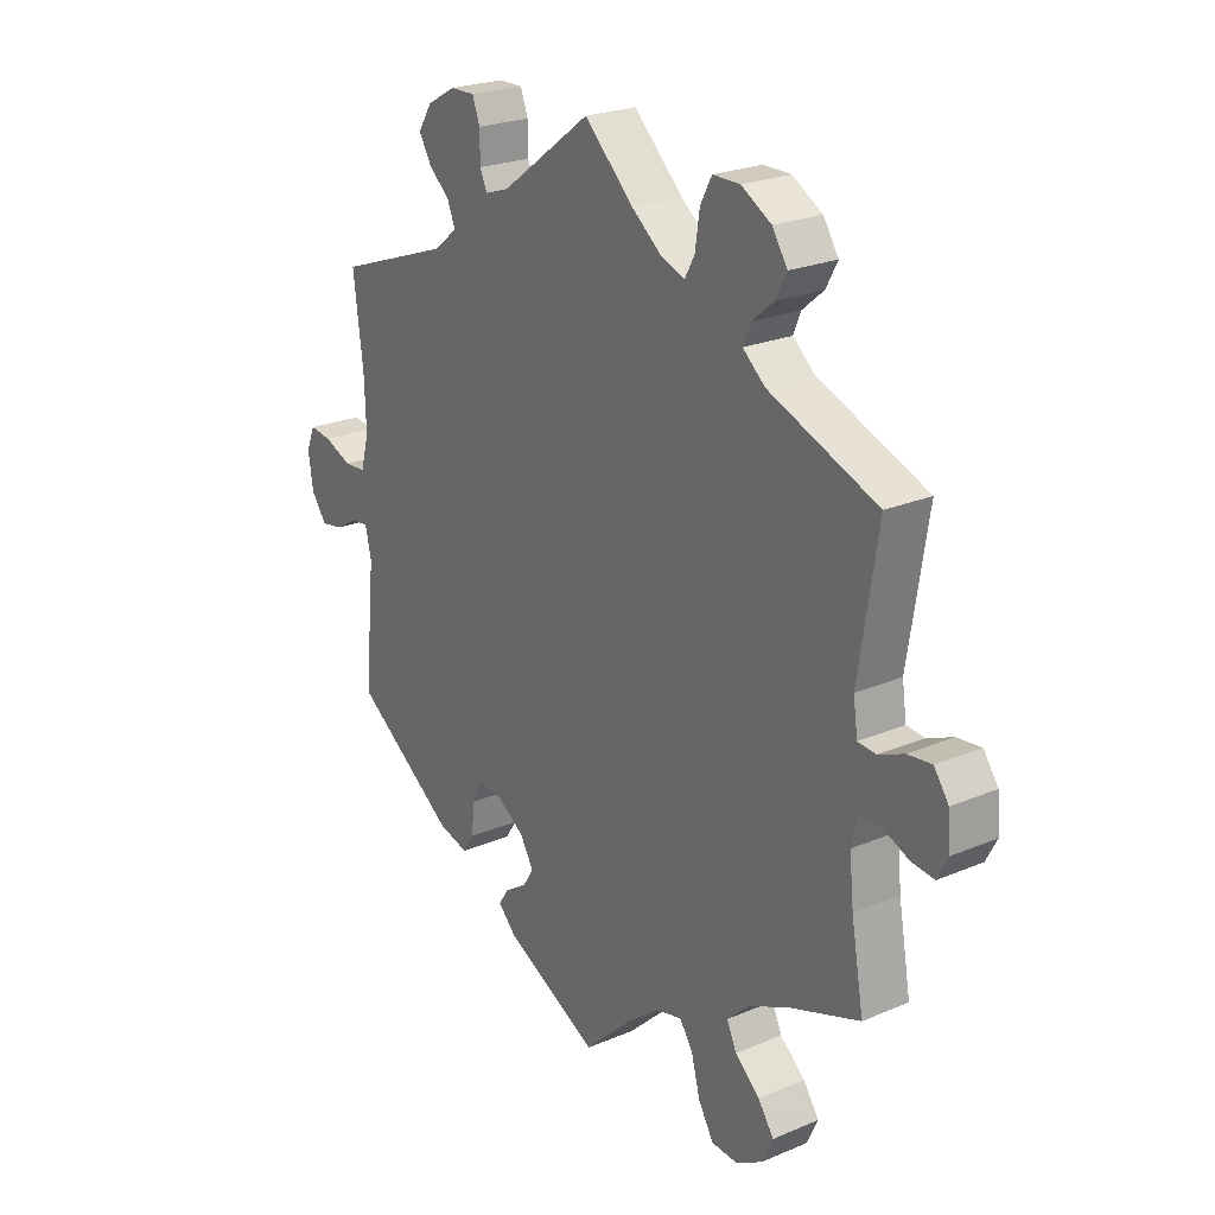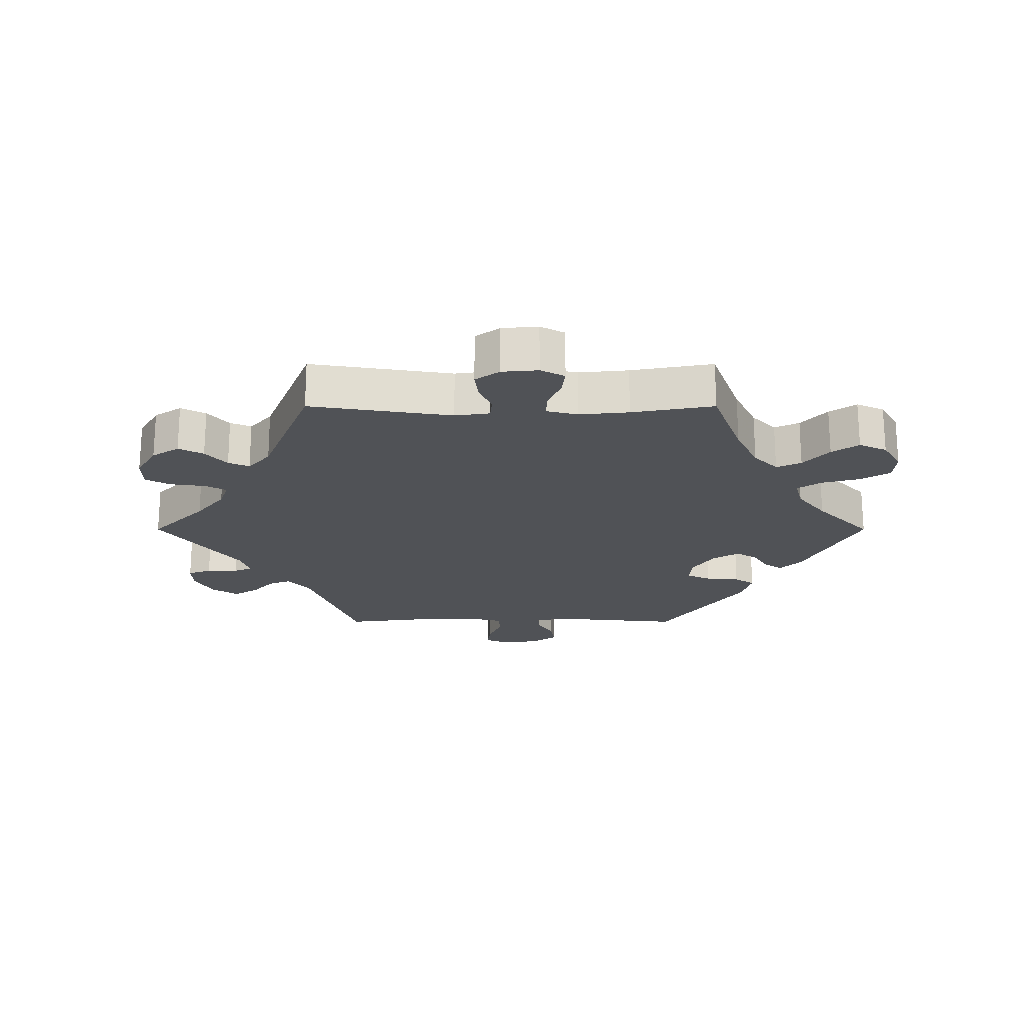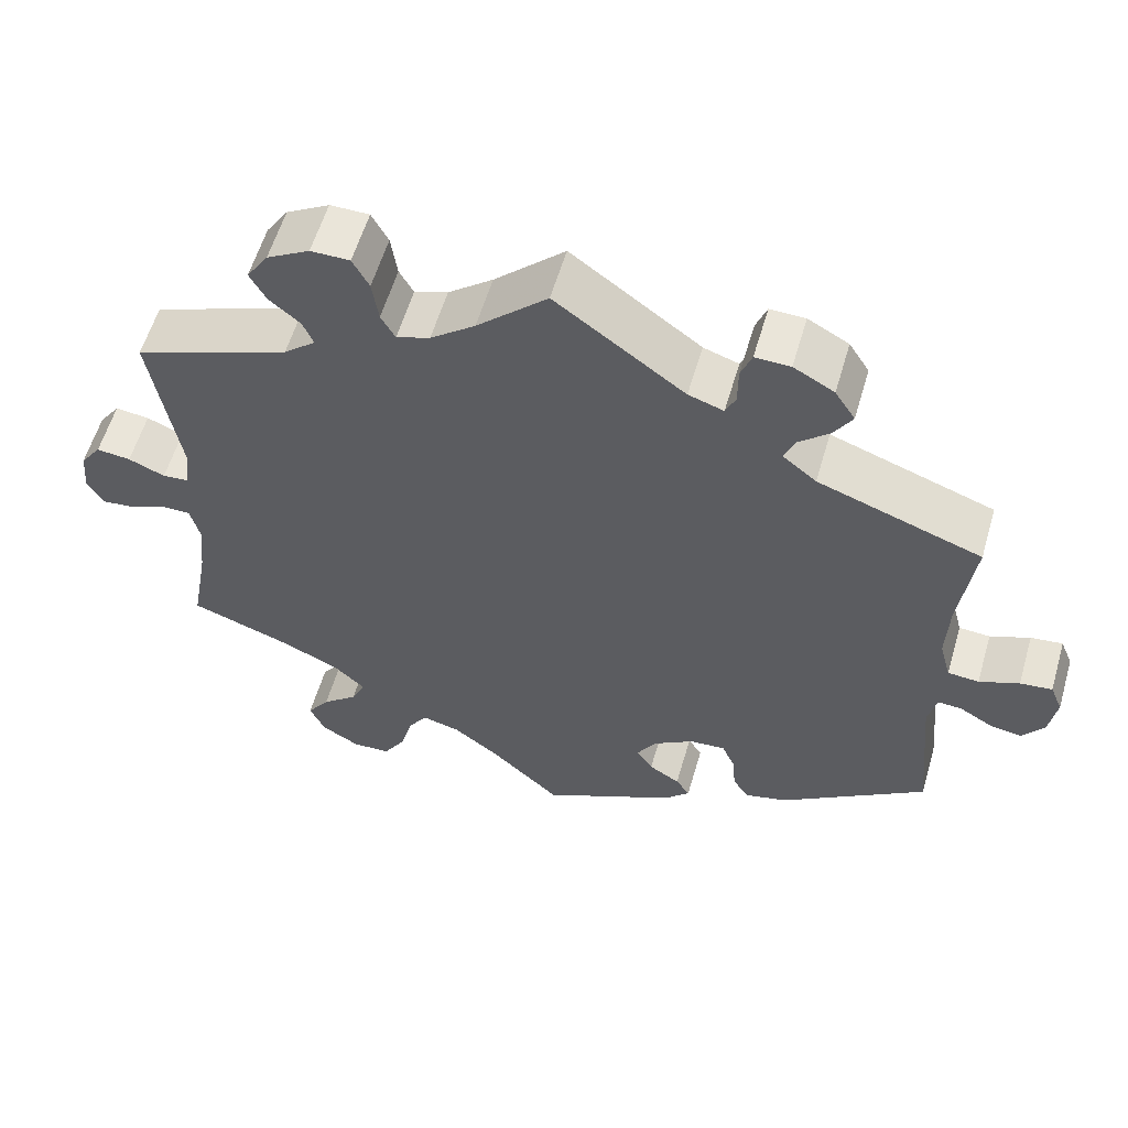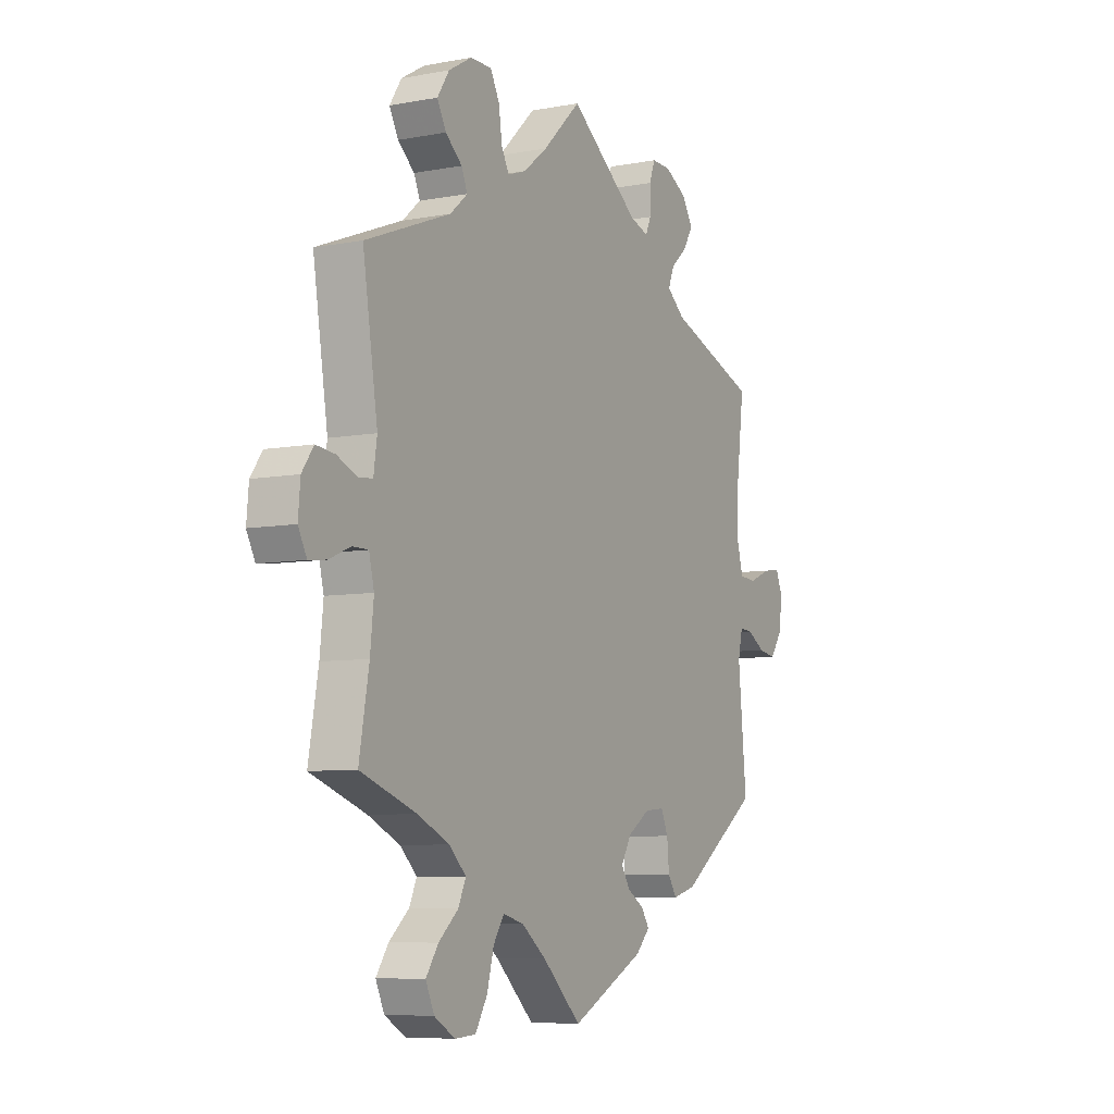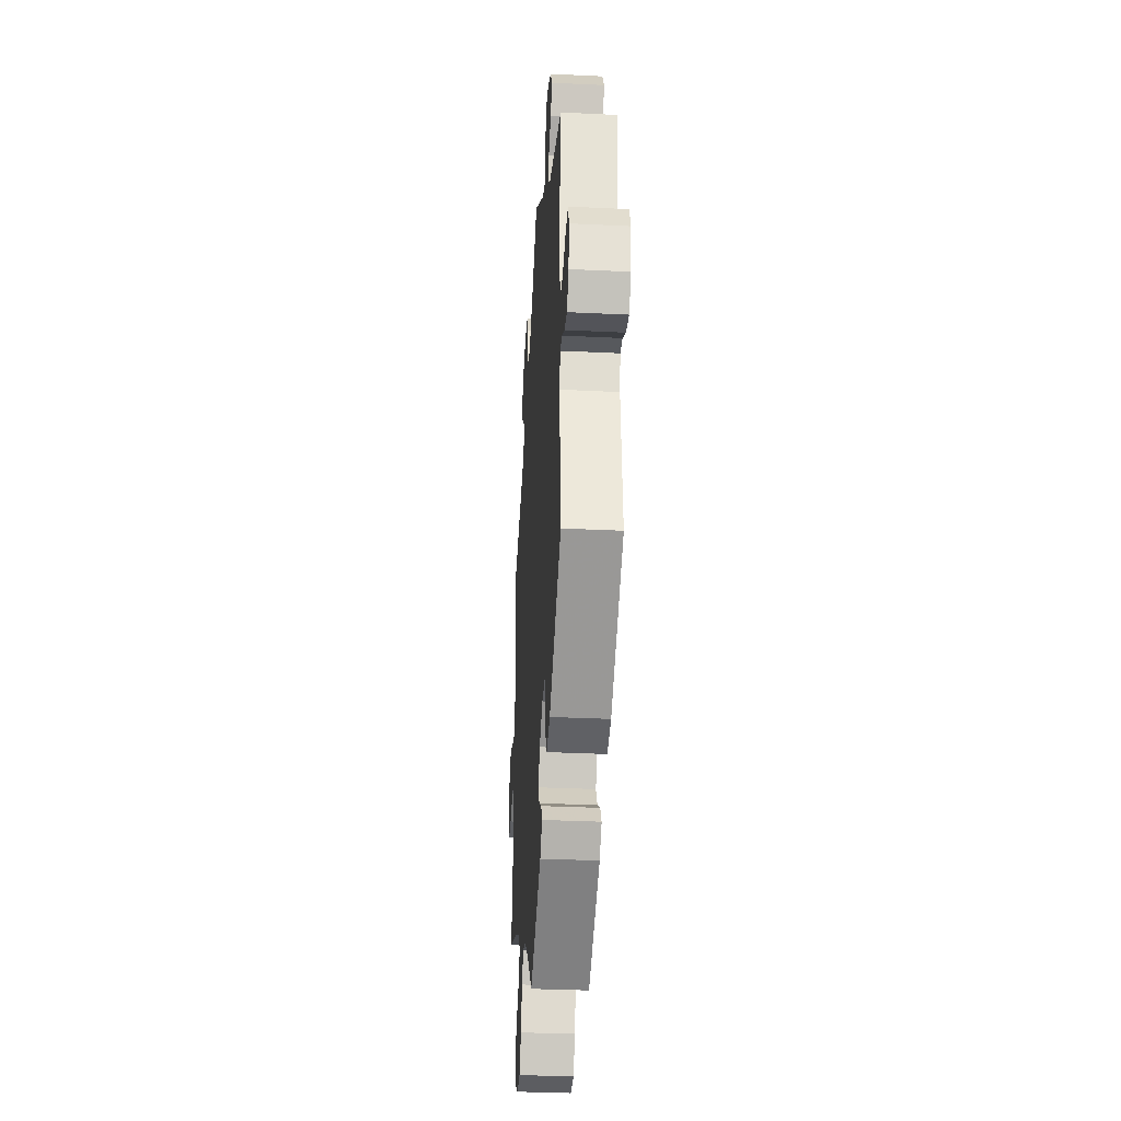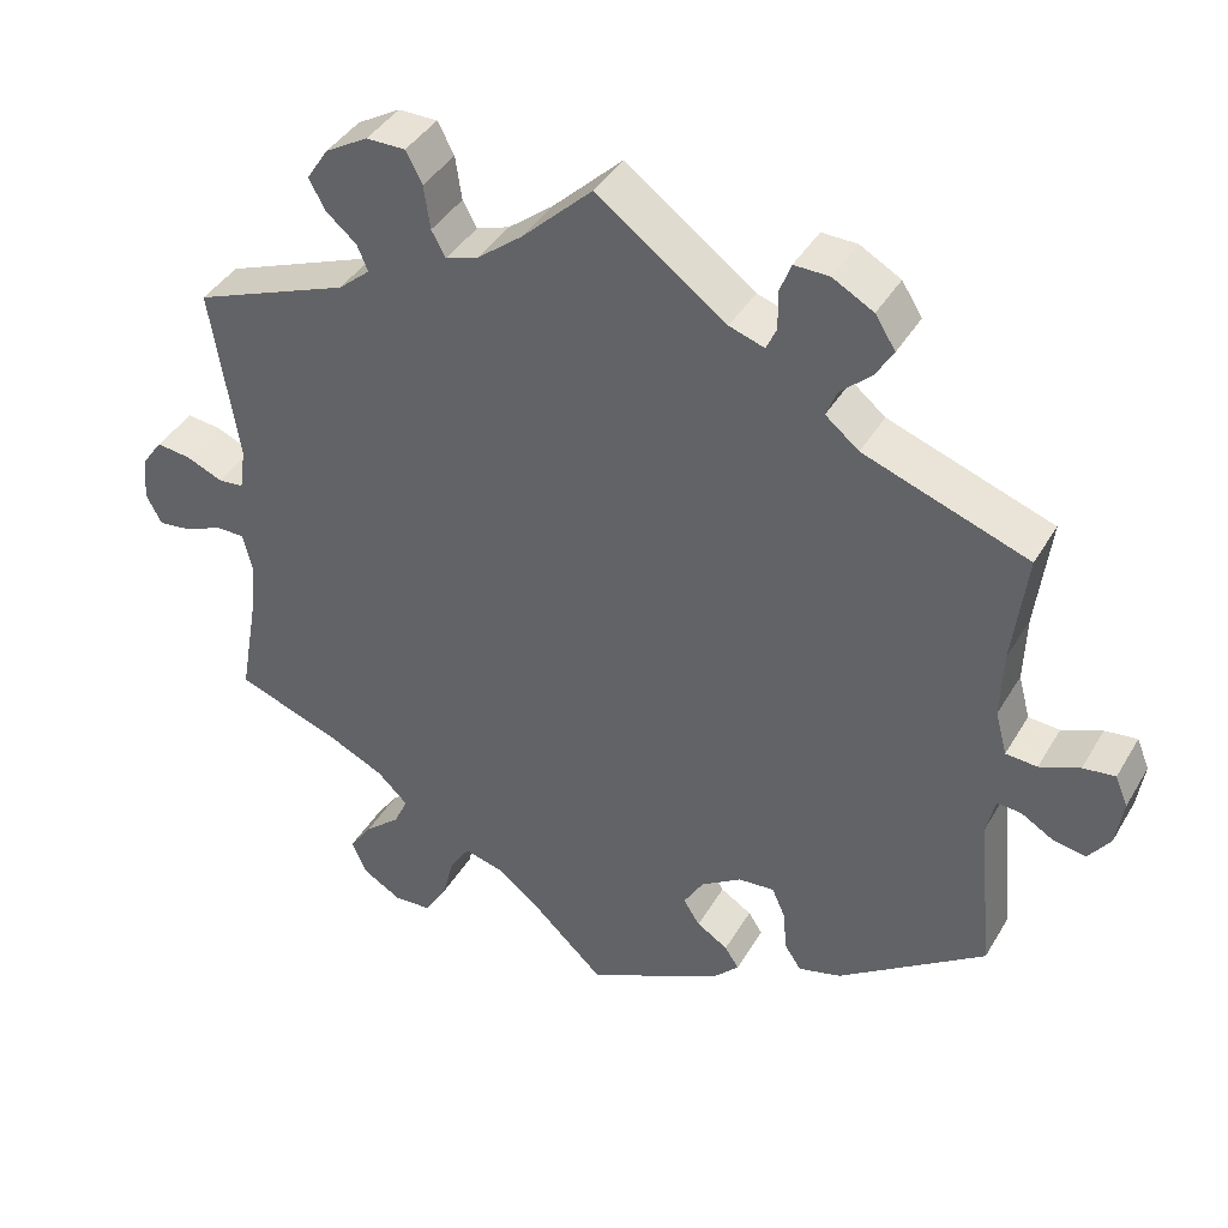
<metadata>
{"format":"obj","ext":"obj","renderer":"f3d","projection":"perspective","resolution":1024,"background":"white","views":[{"elev":23.5,"azim":54.5,"up":"+Z"},{"elev":-20.7,"azim":90.0,"up":"+Y"},{"elev":58.4,"azim":-163.7,"up":"+Z"},{"elev":-7.2,"azim":118.4,"up":"+Z"},{"elev":-33.4,"azim":-93.8,"up":"+Z"},{"elev":40.5,"azim":-152.0,"up":"+Z"}]}
</metadata>
<code>
v 0.216 0.07 0.563
v 0.365 0.07 -0.595
v 0.537 0.07 -0.31
v -0.153 0.07 -0.371
v -0.207 0.07 -0.499
v 0.543 0.07 0.028
v -0.571 0.07 0.022
v -0.165 0.07 0.498
v -0.284 0.07 0.42
v -0.294 0.07 -0.457
v -0.349 0.07 -0.442
v 0.267 0.07 -0.621
v 0.287 0.07 0.603
v 0 0.07 -0.62
v -0.559 0.07 -0.057
v 0.51 0.07 0.031
v -0.237 0.07 0.599
v 0.31 0.07 0.456
v -0.174 0.07 -0.533
v -0.282 0.07 0.598
v -0.67 0.07 -0.05
v 0.537 0.07 0.31
v 0.502 0.07 0.086
v -0.531 0.07 0.025
v 0.356 0.07 -0.509
v -0.642 0.07 -0.089
v 0.342 0.07 0.571
v -0.622 0.07 0.043
v -0.21 0.07 0.483
v 0.237 0.07 0.603
v 0.198 0.07 -0.476
v -0.337 0.07 0.49
v -0.273 0.07 -0.425
v 0.506 0.07 -0.103
v 0.208 0.07 0.507
v 0.385 0.07 -0.551
v 0 0.07 0.62
v 0.09 0.07 0.534
v 0.091 0.07 -0.534
v -0.537 0.07 0.31
v -0.517 0.07 -0.103
v 0.316 0.07 -0.624
v 0.555 0.07 -0.054
v 0.37 0.07 0.528
v 0.337 0.07 0.388
v 0.666 0.07 -0.042
v -0.679 0.07 0.009
v -0.268 0.07 -0.371
v -0.519 0.07 0.167
v 0.332 0.07 -0.392
v 0.292 0.07 -0.43
v -0.537 0.07 -0.31
v -0.528 0.07 -0.055
v -0.251 0.07 -0.333
v 0.147 0.07 0.489
v -0.128 0.07 -0.413
v 0.604 0.07 -0.075
v 0.31 0.07 -0.469
v 0.19 0.07 0.474
v -0.205 0.07 -0.337
v 0.59 0.07 0.048
v -0.601 0.07 -0.082
v 0.406 0.07 -0.357
v -0.223 0.07 0.512
v -0.516 0.07 0.081
v 0.239 0.07 -0.574
v -0.298 0.07 0.455
v 0.296 0.07 0.423
v 0.634 0.07 0.053
v -0.334 0.07 0.569
v 0.646 0.07 -0.08
v 0.518 0.07 -0.054
v -0.223 0.07 0.562
v -0.36 0.07 0.528
v 0.514 0.07 -0.181
v 0.661 0.07 0.015
v -0.327 0.07 0.385
v -0.149 0.07 -0.446
v 0.223 0.07 -0.514
v -0.663 0.07 0.048
v 0.349 0.07 0.489
v -0.189 0.07 -0.471
v 0.149 0.07 -0.489
v 0.216 -0 0.563
v 0.365 -0 -0.595
v 0.537 -0 -0.31
v -0.153 -0 -0.371
v -0.207 -0 -0.499
v 0.543 -0 0.028
v -0.571 -0 0.022
v -0.165 -0 0.498
v -0.284 -0 0.42
v -0.294 -0 -0.457
v -0.349 -0 -0.442
v 0.267 -0 -0.621
v 0.287 -0 0.603
v 0 -0 -0.62
v -0.559 -0 -0.057
v 0.51 -0 0.031
v -0.237 -0 0.599
v 0.31 -0 0.456
v -0.174 -0 -0.533
v -0.282 -0 0.598
v -0.67 -0 -0.05
v 0.537 -0 0.31
v 0.502 -0 0.086
v -0.531 -0 0.025
v 0.356 -0 -0.509
v -0.642 -0 -0.089
v 0.342 -0 0.571
v -0.622 -0 0.043
v -0.21 -0 0.483
v 0.237 -0 0.603
v 0.198 -0 -0.476
v -0.337 -0 0.49
v -0.273 -0 -0.425
v 0.506 -0 -0.103
v 0.208 -0 0.507
v 0.385 -0 -0.551
v 0 -0 0.62
v 0.09 -0 0.534
v 0.091 -0 -0.534
v -0.537 -0 0.31
v -0.517 -0 -0.103
v 0.316 -0 -0.624
v 0.555 -0 -0.054
v 0.37 -0 0.528
v 0.337 -0 0.388
v 0.666 -0 -0.042
v -0.679 -0 0.009
v -0.268 -0 -0.371
v -0.519 -0 0.167
v 0.332 -0 -0.392
v 0.292 -0 -0.43
v -0.537 -0 -0.31
v -0.528 -0 -0.055
v -0.251 -0 -0.333
v 0.147 -0 0.489
v -0.128 -0 -0.413
v 0.604 -0 -0.075
v 0.31 -0 -0.469
v 0.19 -0 0.474
v -0.205 -0 -0.337
v 0.59 -0 0.048
v -0.601 -0 -0.082
v 0.406 -0 -0.357
v -0.223 -0 0.512
v -0.516 -0 0.081
v 0.239 -0 -0.574
v -0.298 -0 0.455
v 0.296 -0 0.423
v 0.634 -0 0.053
v -0.334 -0 0.569
v 0.646 -0 -0.08
v 0.518 -0 -0.054
v -0.223 -0 0.562
v -0.36 -0 0.528
v 0.514 -0 -0.181
v 0.661 -0 0.015
v -0.327 -0 0.385
v -0.149 -0 -0.446
v 0.223 -0 -0.514
v -0.663 -0 0.048
v 0.349 -0 0.489
v -0.189 -0 -0.471
v 0.149 -0 -0.489
f 8 37 38
f 29 8 38 55
f 20 17 73 64
f 20 64 29
f 70 20 29
f 67 32 74 70
f 9 67 70 29
f 49 40 77
f 65 49 77 9
f 24 65 9 29
f 47 80 28 7
f 47 7 24
f 21 47 24
f 15 62 26 21
f 53 15 21 24
f 41 53 24 29
f 48 33 10 11
f 54 48 11 52
f 19 5 82 78
f 39 14 19 78
f 83 39 78 56
f 31 83 56 4
f 42 12 66 79
f 42 79 31
f 2 42 31
f 58 25 36 2
f 51 58 2 31
f 50 51 31 4
f 75 3 63
f 34 75 63 50
f 72 34 50 4
f 46 71 57 43
f 46 43 72
f 76 46 72
f 6 61 69 76
f 16 6 76 72
f 23 16 72 4
f 45 22 23 4
f 27 44 81 18
f 27 18 68
f 13 27 68
f 35 1 30 13
f 59 35 13 68
f 54 52 41 29
f 60 54 29 55
f 68 45 4 60
f 55 59 68 60
f 121 120 91
f 138 121 91 112
f 147 156 100 103
f 112 147 103
f 112 103 153
f 153 157 115 150
f 112 153 150 92
f 160 123 132
f 92 160 132 148
f 112 92 148 107
f 90 111 163 130
f 107 90 130
f 107 130 104
f 104 109 145 98
f 107 104 98 136
f 112 107 136 124
f 94 93 116 131
f 135 94 131 137
f 161 165 88 102
f 161 102 97 122
f 139 161 122 166
f 87 139 166 114
f 162 149 95 125
f 114 162 125
f 114 125 85
f 85 119 108 141
f 114 85 141 134
f 87 114 134 133
f 146 86 158
f 133 146 158 117
f 87 133 117 155
f 126 140 154 129
f 155 126 129
f 155 129 159
f 159 152 144 89
f 155 159 89 99
f 87 155 99 106
f 87 106 105 128
f 101 164 127 110
f 151 101 110
f 151 110 96
f 96 113 84 118
f 151 96 118 142
f 112 124 135 137
f 138 112 137 143
f 143 87 128 151
f 143 151 142 138
f 38 121 138 55
f 55 138 142 59
f 59 142 118 35
f 35 118 84 1
f 1 84 113 30
f 30 113 96 13
f 13 96 110 27
f 27 110 127 44
f 44 127 164 81
f 81 164 101 18
f 18 101 151 68
f 68 151 128 45
f 45 128 105 22
f 22 105 106 23
f 23 106 99 16
f 16 99 89 6
f 6 89 144 61
f 61 144 152 69
f 69 152 159 76
f 76 159 129 46
f 46 129 154 71
f 71 154 140 57
f 57 140 126 43
f 43 126 155 72
f 72 155 117 34
f 34 117 158 75
f 75 158 86 3
f 3 86 146 63
f 63 146 133 50
f 50 133 134 51
f 51 134 141 58
f 58 141 108 25
f 25 108 119 36
f 36 119 85 2
f 2 85 125 42
f 42 125 95 12
f 12 95 149 66
f 66 149 162 79
f 79 162 114 31
f 31 114 166 83
f 83 166 122 39
f 39 122 97 14
f 14 97 102 19
f 19 102 88 5
f 5 88 165 82
f 82 165 161 78
f 78 161 139 56
f 56 139 87 4
f 4 87 143 60
f 60 143 137 54
f 54 137 131 48
f 48 131 116 33
f 33 116 93 10
f 10 93 94 11
f 11 94 135 52
f 52 135 124 41
f 41 124 136 53
f 53 136 98 15
f 15 98 145 62
f 62 145 109 26
f 26 109 104 21
f 21 104 130 47
f 47 130 163 80
f 80 163 111 28
f 28 111 90 7
f 7 90 107 24
f 24 107 148 65
f 65 148 132 49
f 49 132 123 40
f 40 123 160 77
f 77 160 92 9
f 9 92 150 67
f 67 150 115 32
f 32 115 157 74
f 74 157 153 70
f 70 153 103 20
f 20 103 100 17
f 17 100 156 73
f 73 156 147 64
f 64 147 112 29
f 29 112 91 8
f 8 91 120 37
f 37 120 121 38

</code>
